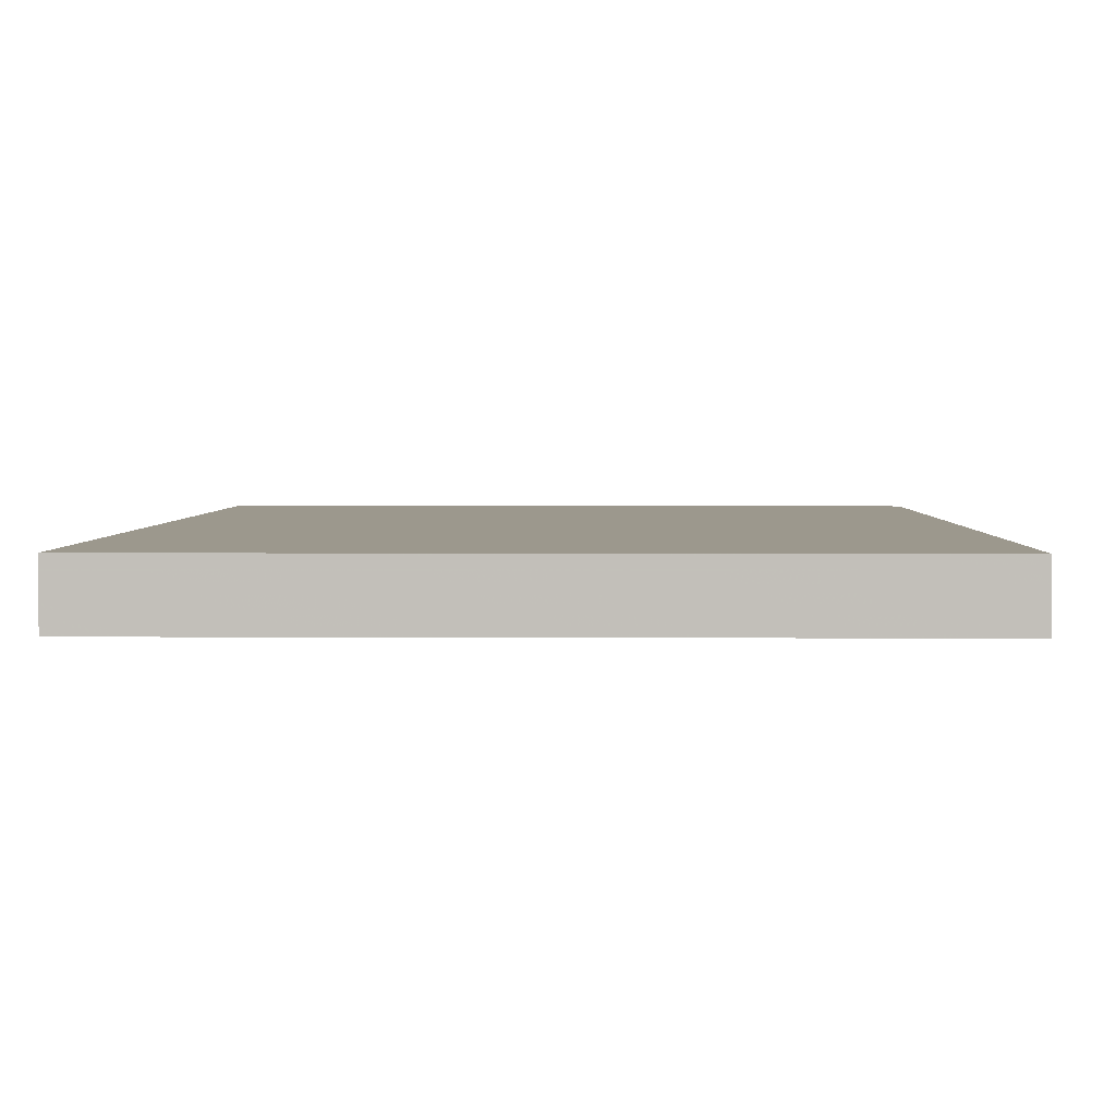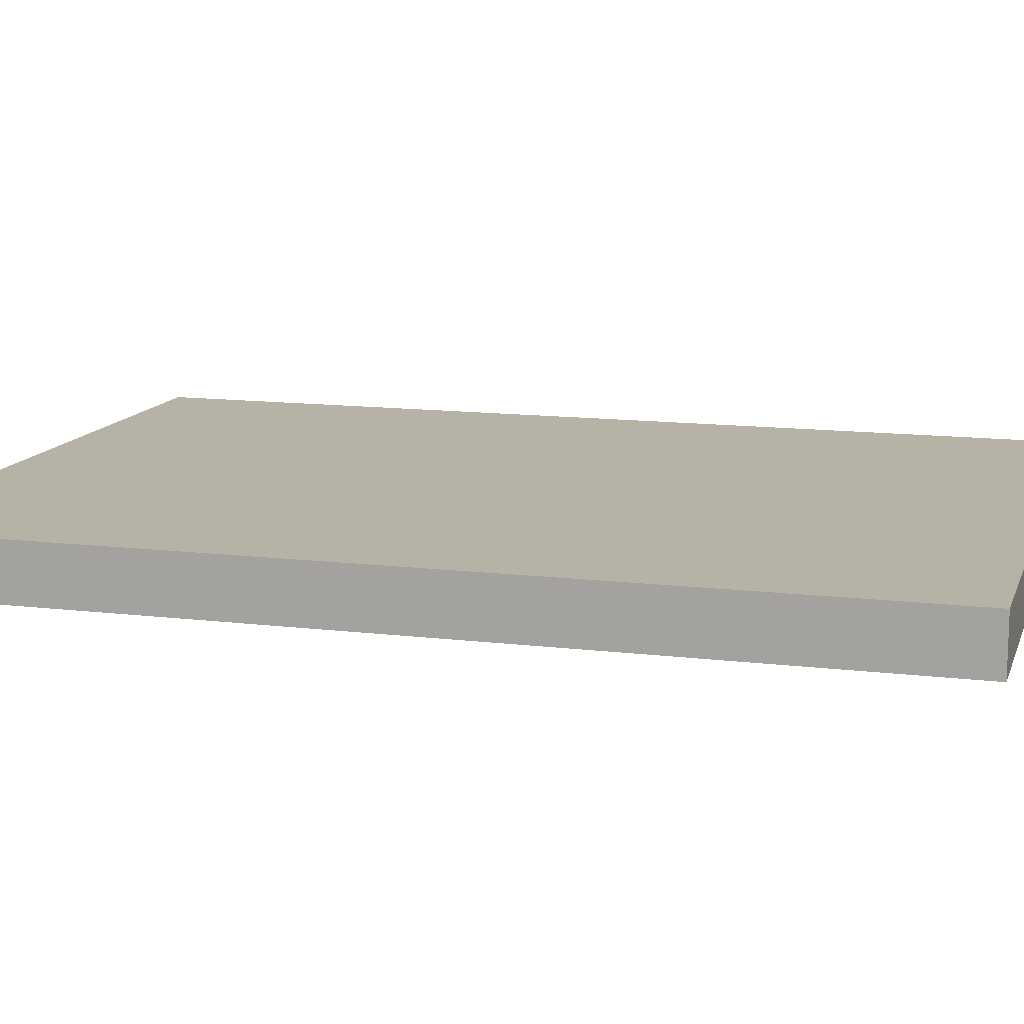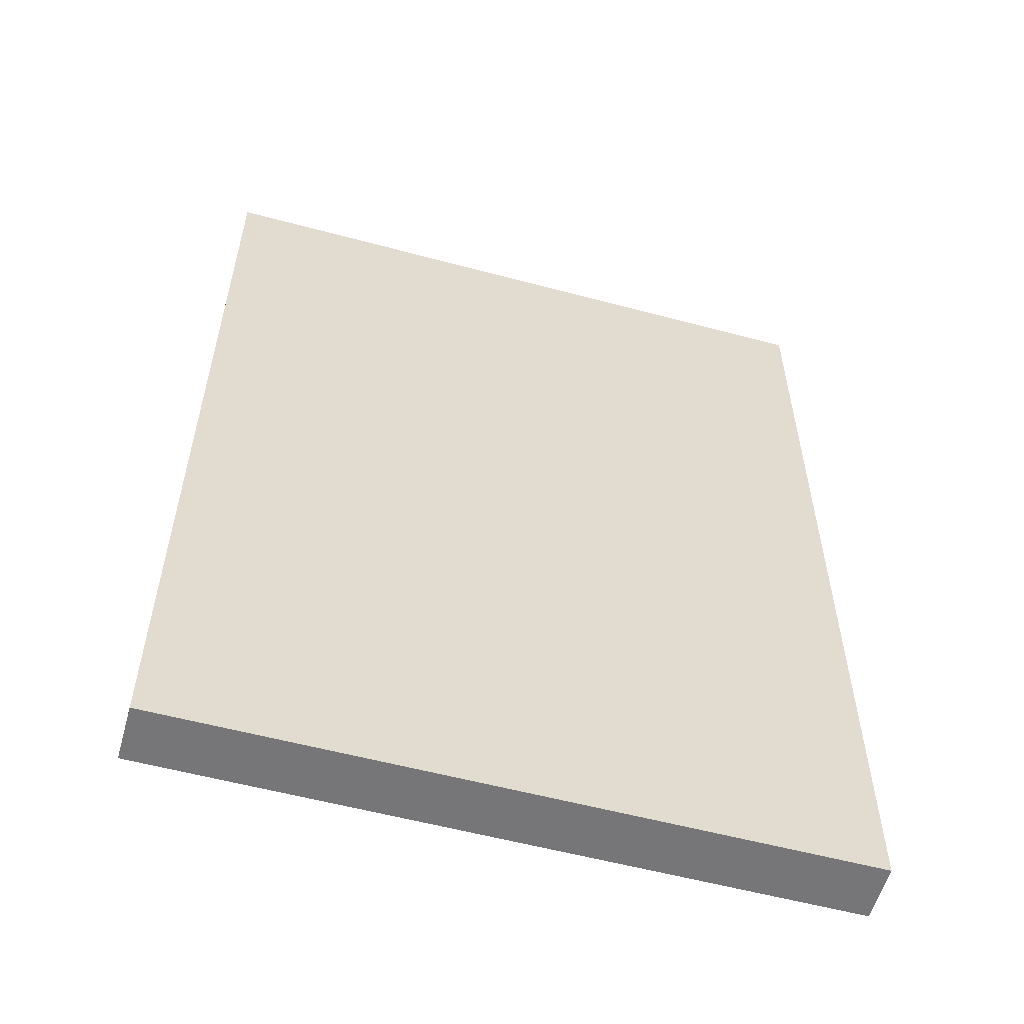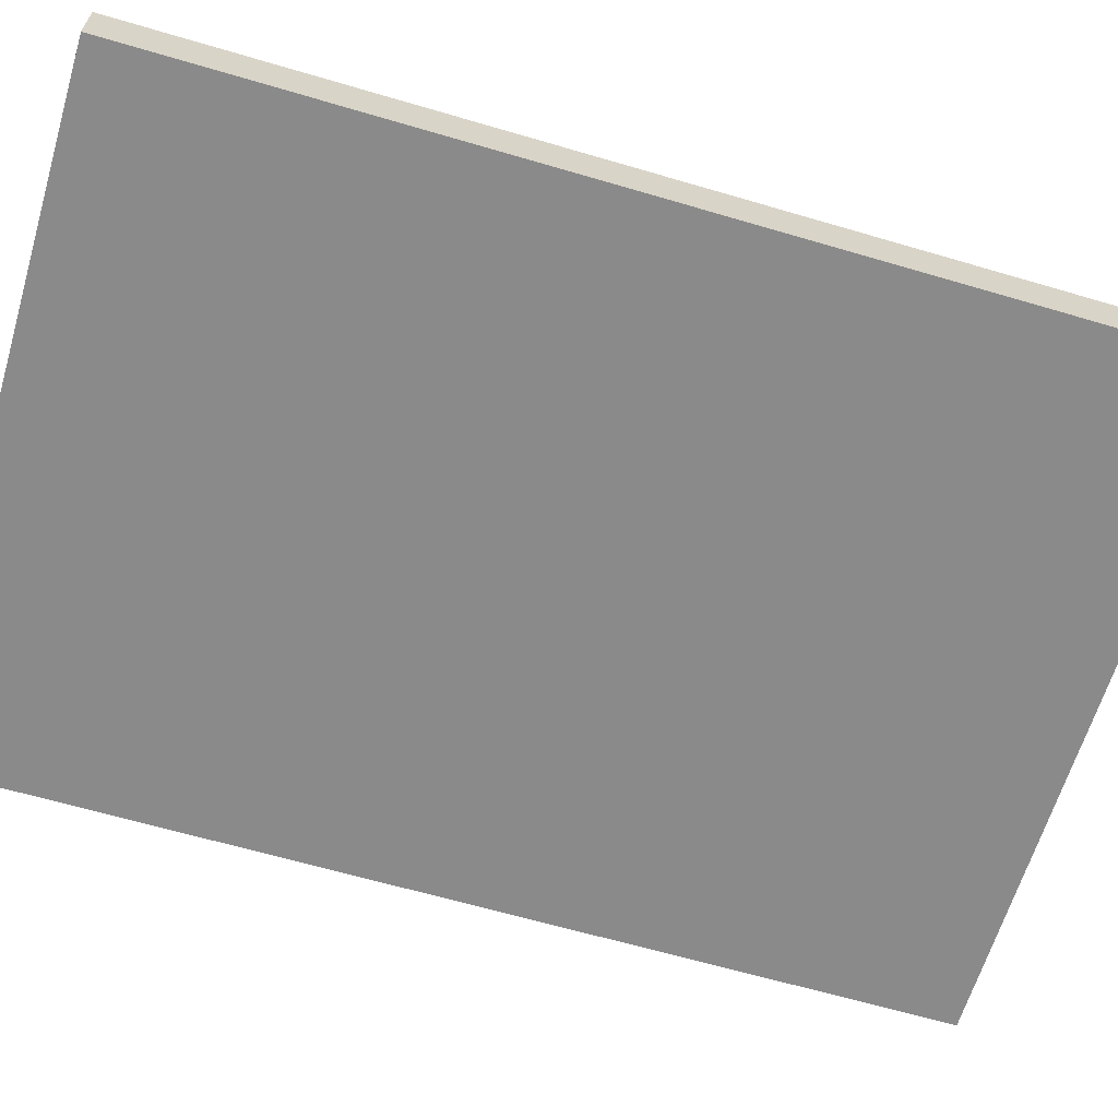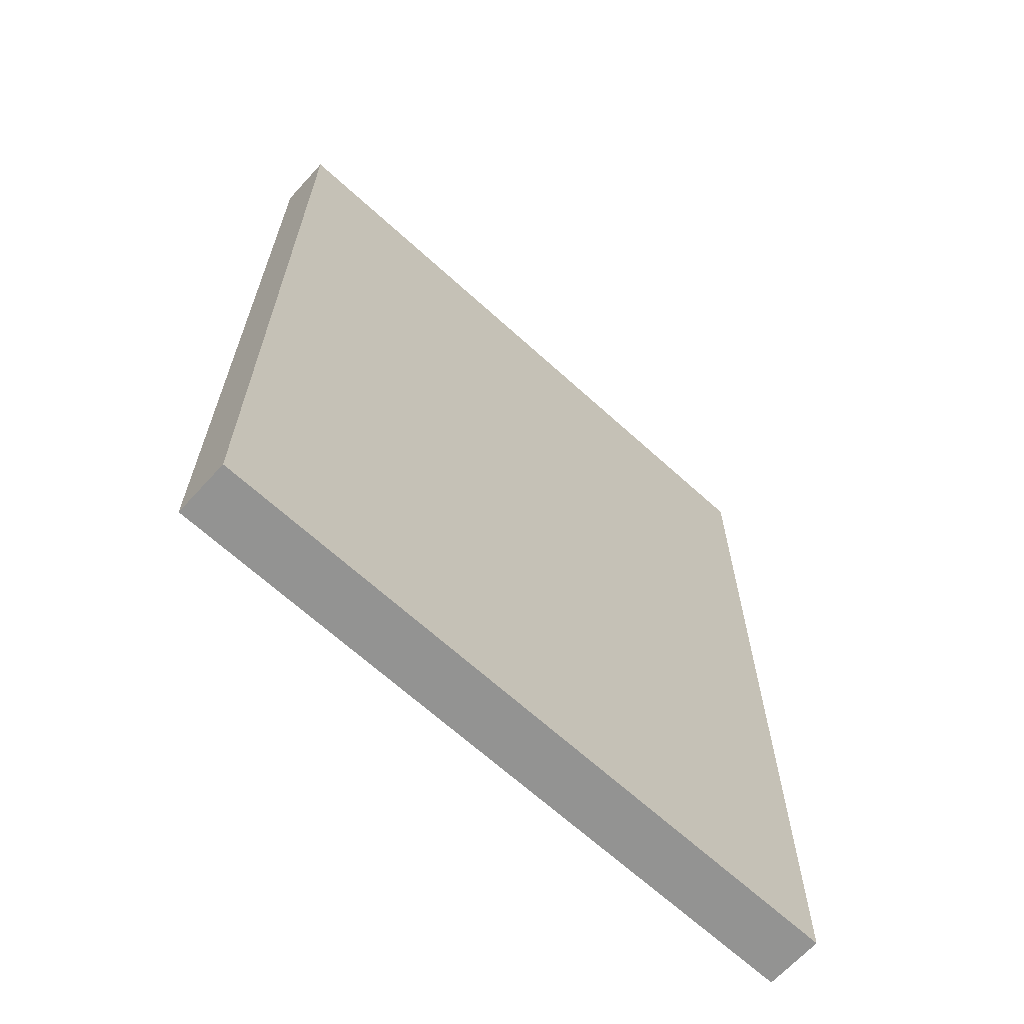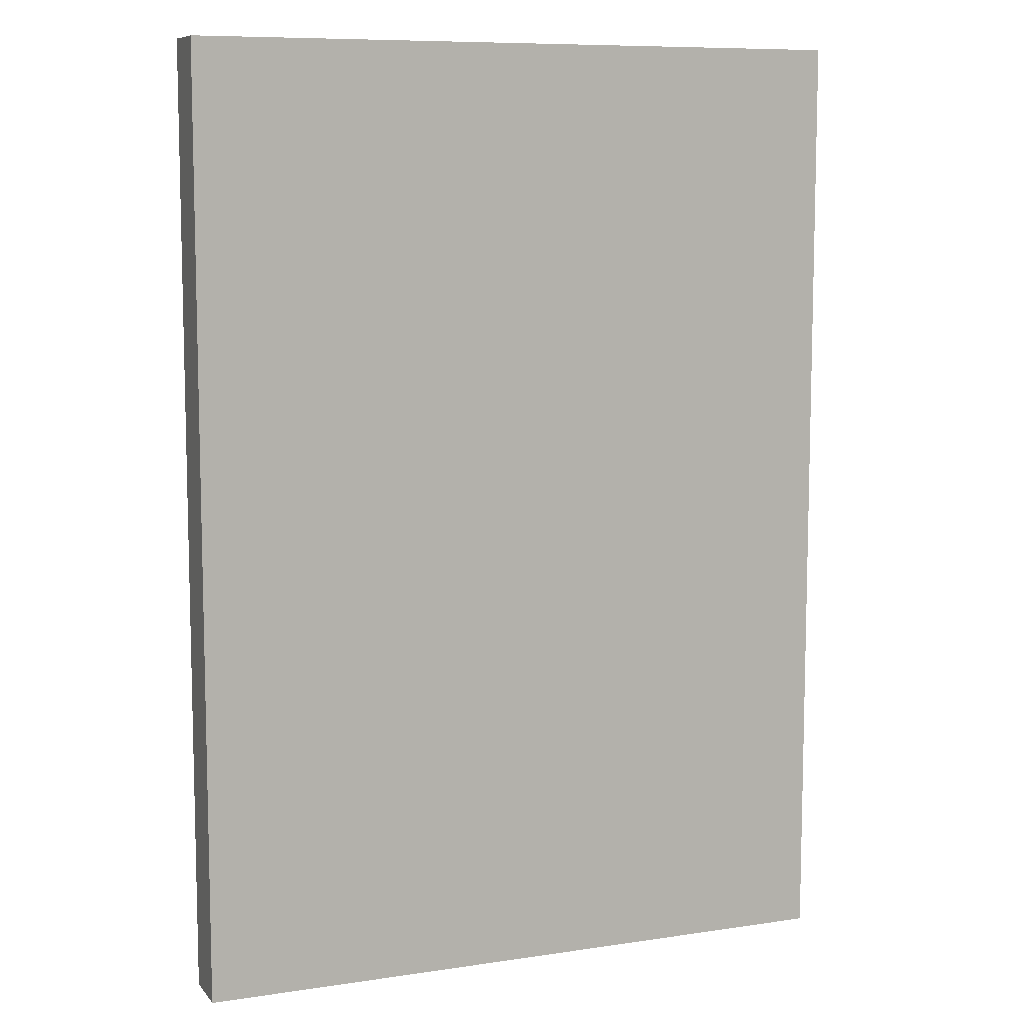
<metadata>
{"format":"obj","ext":"obj","renderer":"f3d","projection":"perspective","resolution":1024,"background":"white","views":[{"elev":3.0,"azim":1.2,"up":"+Y"},{"elev":12.5,"azim":-74.0,"up":"+Y"},{"elev":-56.9,"azim":-15.6,"up":"+Z"},{"elev":-63.5,"azim":-106.6,"up":"+Y"},{"elev":-66.6,"azim":-42.4,"up":"+Z"},{"elev":8.9,"azim":-21.9,"up":"+Z"}]}
</metadata>
<code>
v -0.06 -0.005 0
v -0.06 -0.005 0.17
v -0.06 0.005 0
v -0.06 0.005 0.17
v 0.06 -0.005 0
v 0.06 -0.005 0.17
v 0.06 0.005 0
v 0.06 0.005 0.17
f 2 4 1
f 5 2 1
f 1 4 3
f 3 5 1
f 2 8 4
f 6 2 5
f 6 8 2
f 4 8 3
f 7 5 3
f 3 8 7
f 7 6 5
f 8 6 7

</code>
